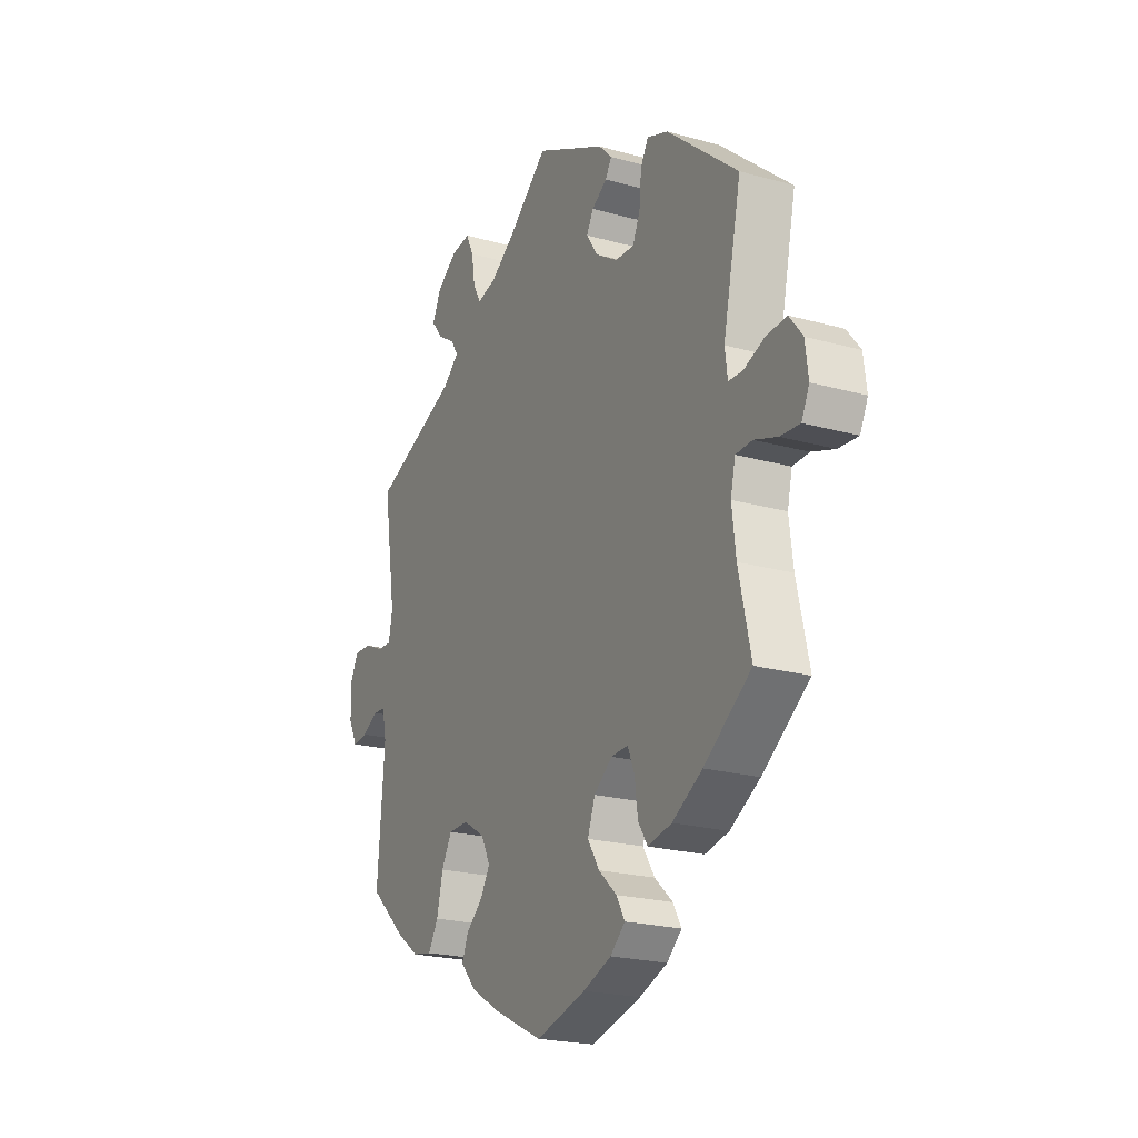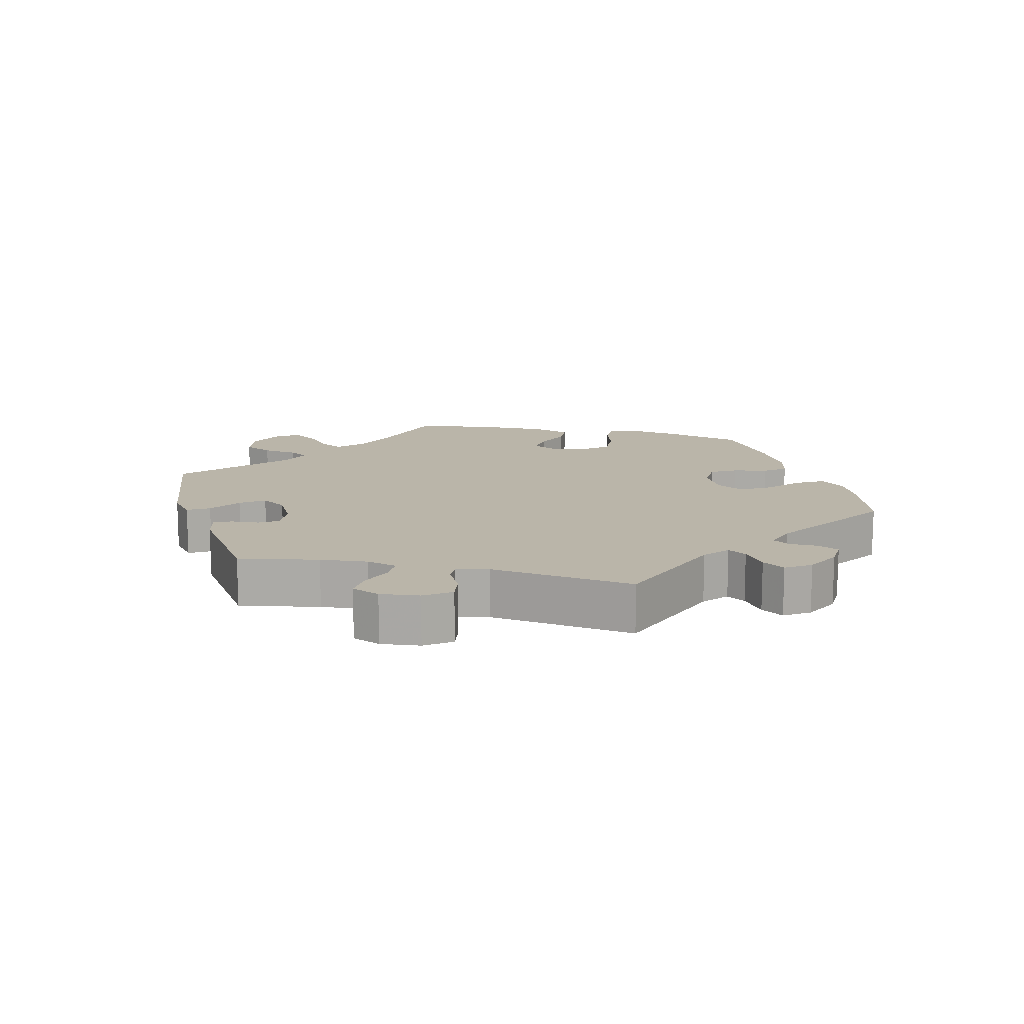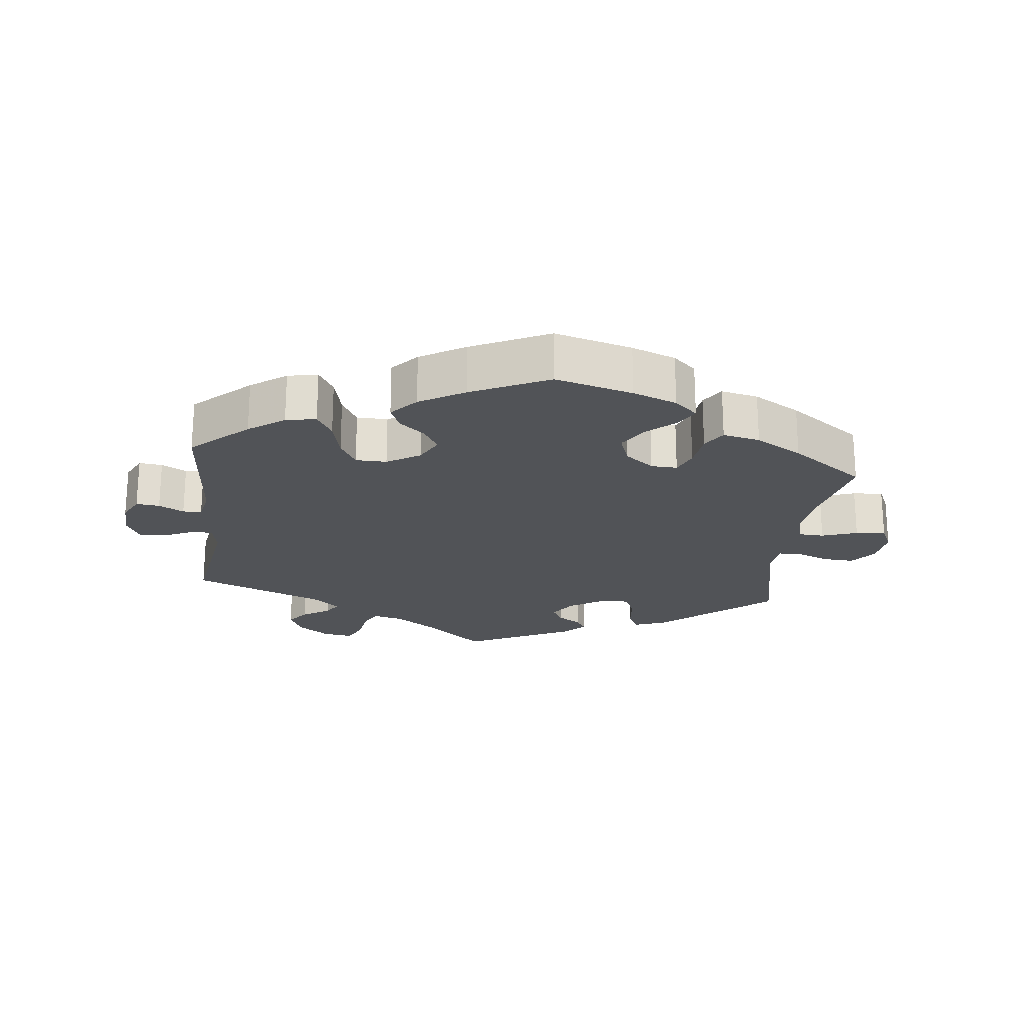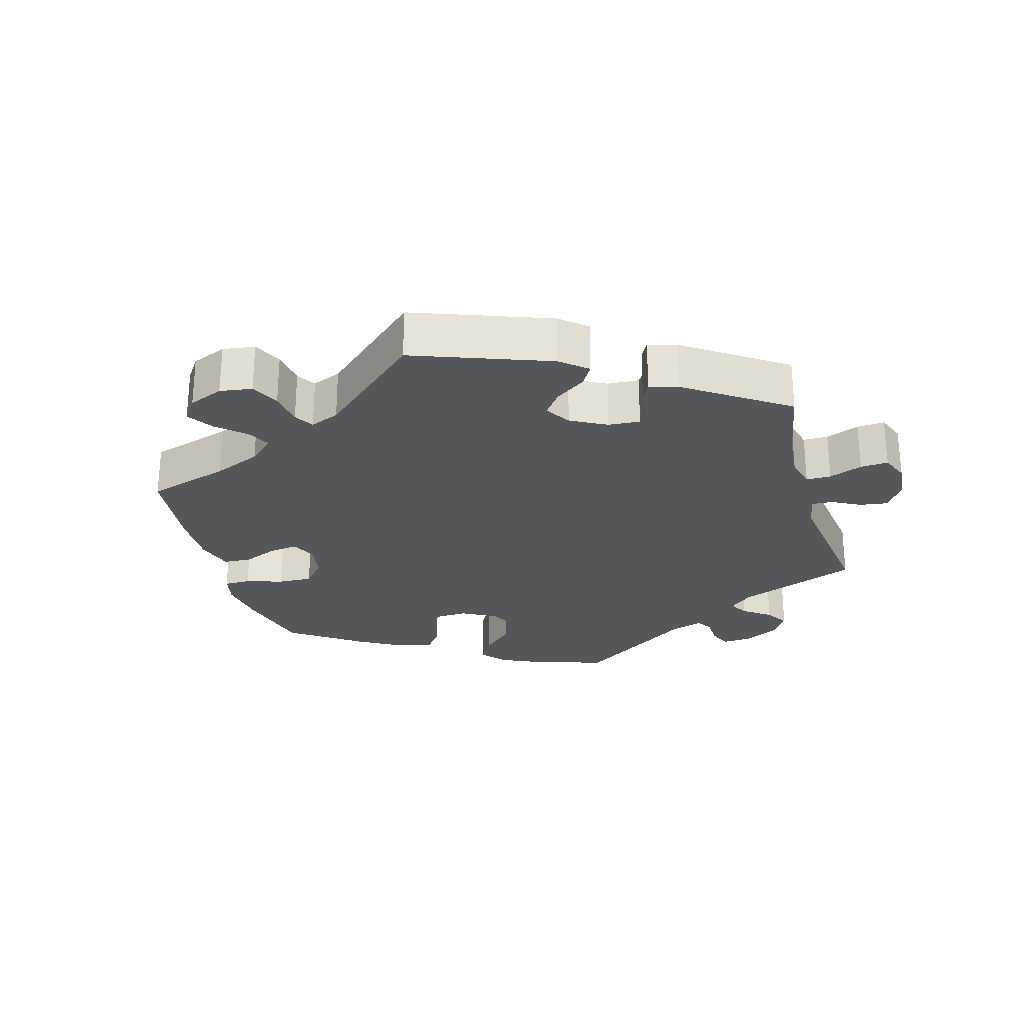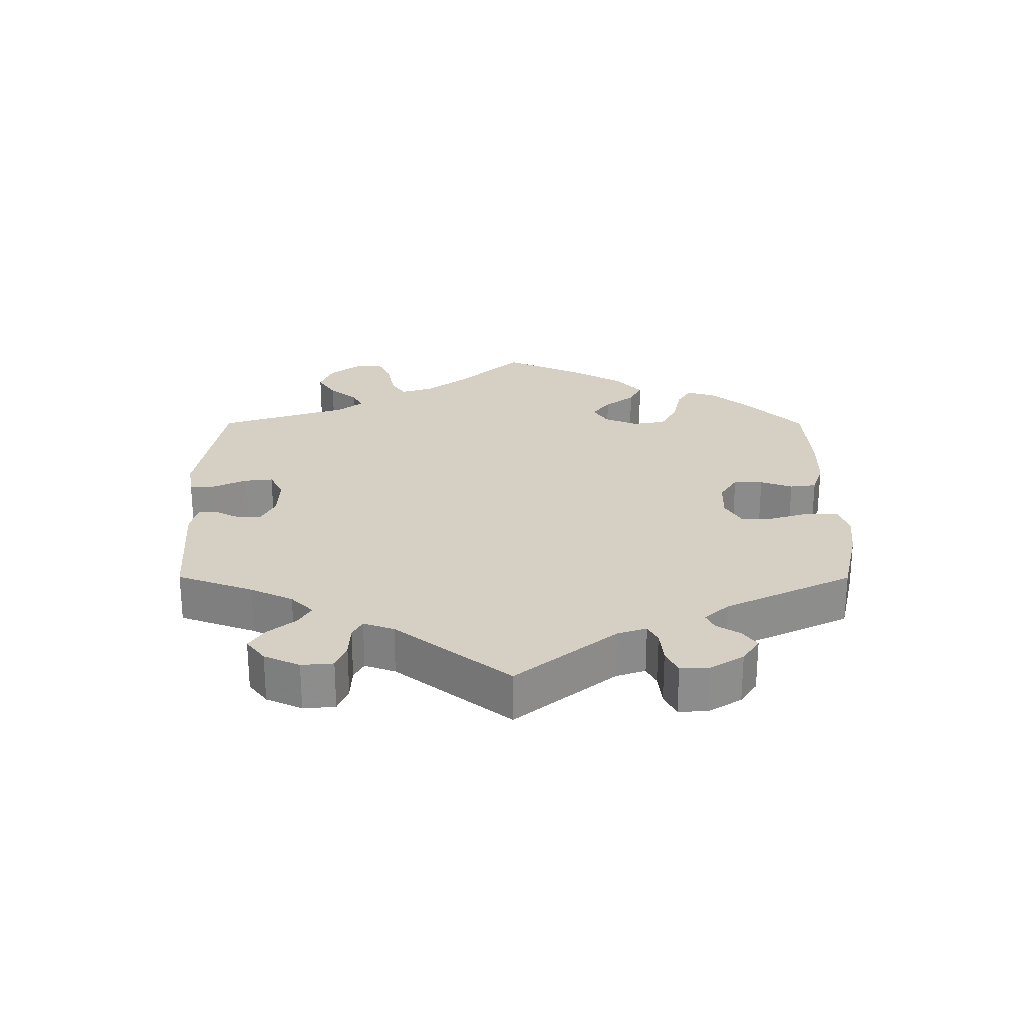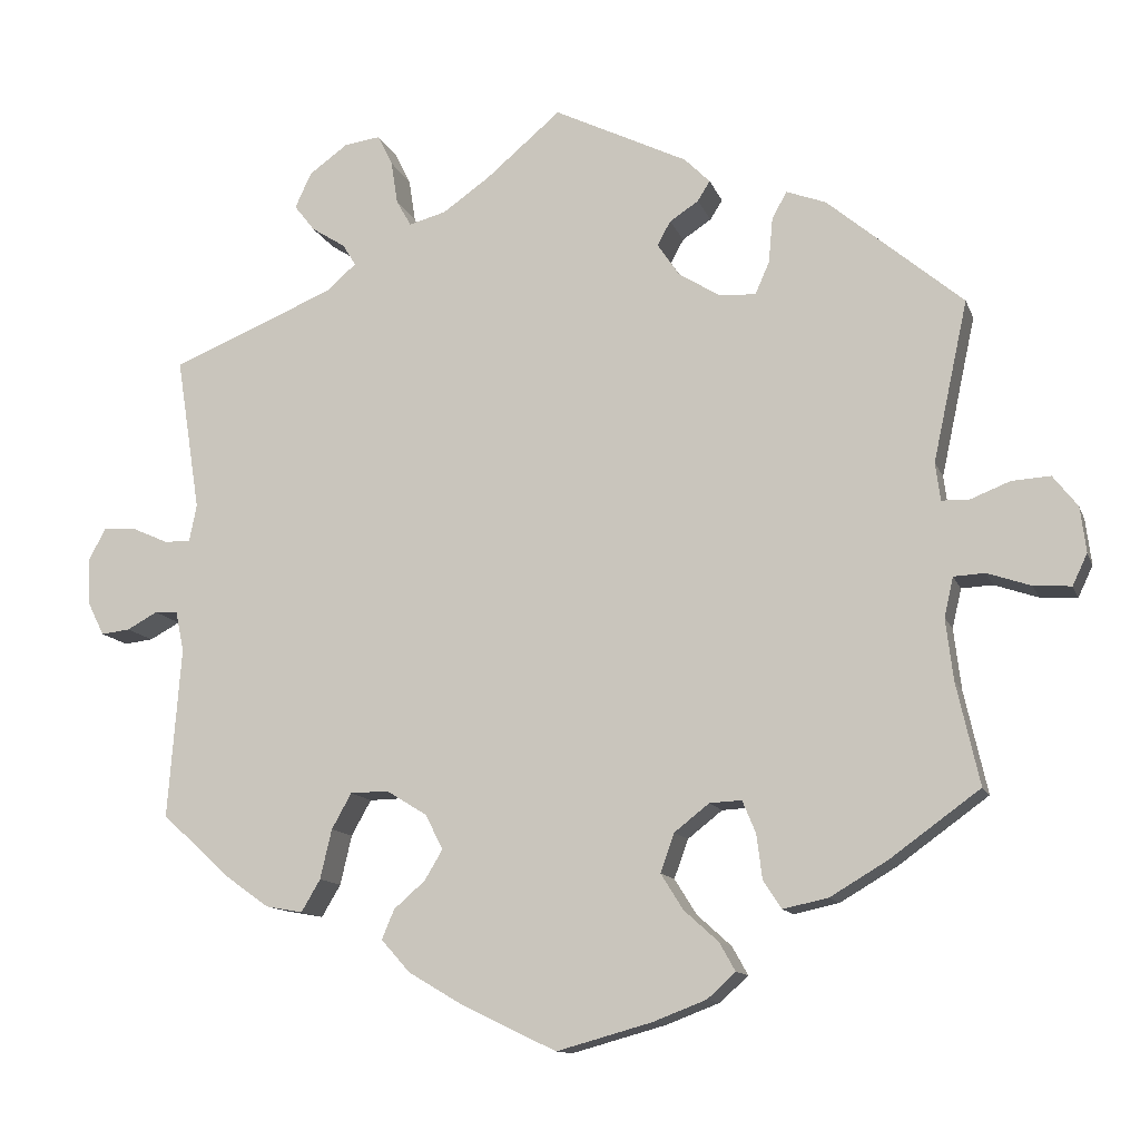
<metadata>
{"format":"obj","ext":"obj","renderer":"f3d","projection":"perspective","resolution":1024,"background":"white","views":[{"elev":-21.6,"azim":-116.3,"up":"+Z"},{"elev":13.7,"azim":43.4,"up":"+Y"},{"elev":-21.8,"azim":173.6,"up":"+Y"},{"elev":-26.7,"azim":-44.4,"up":"+Y"},{"elev":26.0,"azim":60.1,"up":"+Y"},{"elev":-12.1,"azim":-164.4,"up":"+Z"}]}
</metadata>
<code>
v -0.336 0.07 0.427
v -0.288 0.07 0.445
v -0.27 0.07 0.413
v -0.265 0.07 0.358
v -0.248 0.07 0.319
v -0.204 0.07 0.321
v -0.153 0.07 0.353
v -0.127 0.07 0.392
v -0.143 0.07 0.421
v -0.178 0.07 0.444
v -0.193 0.07 0.468
v -0.162 0.07 0.499
v 0 0.07 0.578
v 0.091 0.07 0.501
v 0.148 0.07 0.461
v 0.193 0.07 0.449
v 0.211 0.07 0.481
v 0.219 0.07 0.533
v 0.237 0.07 0.57
v 0.281 0.07 0.564
v 0.328 0.07 0.53
v 0.348 0.07 0.487
v 0.323 0.07 0.455
v 0.282 0.07 0.429
v 0.266 0.07 0.403
v 0.303 0.07 0.371
v 0.501 0.07 0.29
v 0.472 0.07 0.103
v 0.481 0.07 0.058
v 0.513 0.07 0.059
v 0.558 0.07 0.079
v 0.597 0.07 0.081
v 0.617 0.07 0.042
v 0.615 0.07 -0.015
v 0.595 0.07 -0.055
v 0.56 0.07 -0.051
v 0.523 0.07 -0.031
v 0.495 0.07 -0.033
v 0.485 0.07 -0.081
v 0.501 0.07 -0.288
v 0.418 0.07 -0.364
v 0.365 0.07 -0.402
v 0.32 0.07 -0.41
v 0.297 0.07 -0.371
v 0.283 0.07 -0.311
v 0.259 0.07 -0.268
v 0.213 0.07 -0.267
v 0.164 0.07 -0.297
v 0.142 0.07 -0.339
v 0.164 0.07 -0.376
v 0.202 0.07 -0.409
v 0.217 0.07 -0.445
v 0.182 0.07 -0.484
v 0.116 0.07 -0.523
v 0.001 0.07 -0.578
v -0.114 0.07 -0.546
v -0.179 0.07 -0.521
v -0.213 0.07 -0.49
v -0.194 0.07 -0.456
v -0.152 0.07 -0.418
v -0.125 0.07 -0.375
v -0.142 0.07 -0.328
v -0.184 0.07 -0.295
v -0.223 0.07 -0.293
v -0.239 0.07 -0.332
v -0.246 0.07 -0.386
v -0.268 0.07 -0.42
v -0.323 0.07 -0.408
v -0.392 0.07 -0.367
v -0.501 0.07 -0.288
v -0.473 0.07 -0.164
v -0.464 0.07 -0.09
v -0.475 0.07 -0.042
v -0.513 0.07 -0.04
v -0.566 0.07 -0.058
v -0.611 0.07 -0.061
v -0.629 0.07 -0.023
v -0.622 0.07 0.032
v -0.592 0.07 0.07
v -0.545 0.07 0.067
v -0.497 0.07 0.048
v -0.464 0.07 0.049
v -0.458 0.07 0.095
v -0.5 0.07 0.289
v -0.336 0 0.427
v -0.288 0 0.445
v -0.27 0 0.413
v -0.265 0 0.358
v -0.248 0 0.319
v -0.204 0 0.321
v -0.153 0 0.353
v -0.127 0 0.392
v -0.143 0 0.421
v -0.178 0 0.444
v -0.193 0 0.468
v -0.162 0 0.499
v 0 0 0.578
v 0.091 0 0.501
v 0.148 0 0.461
v 0.193 0 0.449
v 0.211 0 0.481
v 0.219 0 0.533
v 0.237 0 0.57
v 0.281 0 0.564
v 0.328 0 0.53
v 0.348 0 0.487
v 0.323 0 0.455
v 0.282 0 0.429
v 0.266 0 0.403
v 0.303 0 0.371
v 0.501 0 0.29
v 0.472 0 0.103
v 0.481 0 0.058
v 0.513 0 0.059
v 0.558 0 0.079
v 0.597 0 0.081
v 0.617 0 0.042
v 0.615 0 -0.015
v 0.595 0 -0.055
v 0.56 0 -0.051
v 0.523 0 -0.031
v 0.495 0 -0.033
v 0.485 0 -0.081
v 0.501 0 -0.288
v 0.418 0 -0.364
v 0.365 0 -0.402
v 0.32 0 -0.41
v 0.297 0 -0.371
v 0.283 0 -0.311
v 0.259 0 -0.268
v 0.213 0 -0.267
v 0.164 0 -0.297
v 0.142 0 -0.339
v 0.164 0 -0.376
v 0.202 0 -0.409
v 0.217 0 -0.445
v 0.182 0 -0.484
v 0.116 0 -0.523
v 0.001 0 -0.578
v -0.114 0 -0.546
v -0.179 0 -0.521
v -0.213 0 -0.49
v -0.194 0 -0.456
v -0.152 0 -0.418
v -0.125 0 -0.375
v -0.142 0 -0.328
v -0.184 0 -0.295
v -0.223 0 -0.293
v -0.239 0 -0.332
v -0.246 0 -0.386
v -0.268 0 -0.42
v -0.323 0 -0.408
v -0.392 0 -0.367
v -0.501 0 -0.288
v -0.473 0 -0.164
v -0.464 0 -0.09
v -0.475 0 -0.042
v -0.513 0 -0.04
v -0.566 0 -0.058
v -0.611 0 -0.061
v -0.629 0 -0.023
v -0.622 0 0.032
v -0.592 0 0.07
v -0.545 0 0.067
v -0.497 0 0.048
v -0.464 0 0.049
v -0.458 0 0.095
v -0.5 0 0.289
f 83 84 1 2
f 82 83 2 3
f 78 79 80 81
f 78 81 82
f 77 78 82
f 74 75 76 77
f 73 74 77 82
f 72 73 82 3
f 68 69 70 71
f 65 66 67 68
f 64 65 68 71
f 63 64 71 72
f 57 58 59 60
f 57 60 61
f 56 57 61
f 55 56 61
f 54 55 61 62
f 50 51 52 53
f 49 50 53 54
f 42 43 44 45
f 42 45 46
f 39 40 41 42
f 38 39 42 46
f 34 35 36 37
f 34 37 38
f 33 34 38
f 30 31 32 33
f 29 30 33 38
f 28 29 38 46
f 26 27 28 46
f 21 22 23 24
f 21 24 25
f 20 21 25
f 17 18 19 20
f 16 17 20 25
f 15 16 25 26
f 11 12 13 14
f 9 10 11 14
f 8 9 14 15
f 7 8 15 26
f 72 3 4
f 63 72 4 5
f 49 54 62 63
f 48 49 63 5
f 7 26 46 47
f 6 7 47 48
f 5 6 48
f 86 85 168 167
f 87 86 167 166
f 165 164 163 162
f 166 165 162
f 166 162 161
f 161 160 159 158
f 166 161 158 157
f 87 166 157 156
f 155 154 153 152
f 152 151 150 149
f 155 152 149 148
f 156 155 148 147
f 144 143 142 141
f 145 144 141
f 145 141 140
f 145 140 139
f 146 145 139 138
f 137 136 135 134
f 138 137 134 133
f 129 128 127 126
f 130 129 126
f 126 125 124 123
f 130 126 123 122
f 121 120 119 118
f 122 121 118
f 122 118 117
f 117 116 115 114
f 122 117 114 113
f 130 122 113 112
f 130 112 111 110
f 108 107 106 105
f 109 108 105
f 109 105 104
f 104 103 102 101
f 109 104 101 100
f 110 109 100 99
f 98 97 96 95
f 98 95 94 93
f 99 98 93 92
f 110 99 92 91
f 88 87 156
f 89 88 156 147
f 147 146 138 133
f 89 147 133 132
f 131 130 110 91
f 132 131 91 90
f 132 90 89
f 1 85 86 2
f 2 86 87 3
f 3 87 88 4
f 4 88 89 5
f 5 89 90 6
f 6 90 91 7
f 7 91 92 8
f 8 92 93 9
f 9 93 94 10
f 10 94 95 11
f 11 95 96 12
f 12 96 97 13
f 13 97 98 14
f 14 98 99 15
f 15 99 100 16
f 16 100 101 17
f 17 101 102 18
f 18 102 103 19
f 19 103 104 20
f 20 104 105 21
f 21 105 106 22
f 22 106 107 23
f 23 107 108 24
f 24 108 109 25
f 25 109 110 26
f 26 110 111 27
f 27 111 112 28
f 28 112 113 29
f 29 113 114 30
f 30 114 115 31
f 31 115 116 32
f 32 116 117 33
f 33 117 118 34
f 34 118 119 35
f 35 119 120 36
f 36 120 121 37
f 37 121 122 38
f 38 122 123 39
f 39 123 124 40
f 40 124 125 41
f 41 125 126 42
f 42 126 127 43
f 43 127 128 44
f 44 128 129 45
f 45 129 130 46
f 46 130 131 47
f 47 131 132 48
f 48 132 133 49
f 49 133 134 50
f 50 134 135 51
f 51 135 136 52
f 52 136 137 53
f 53 137 138 54
f 54 138 139 55
f 55 139 140 56
f 56 140 141 57
f 57 141 142 58
f 58 142 143 59
f 59 143 144 60
f 60 144 145 61
f 61 145 146 62
f 62 146 147 63
f 63 147 148 64
f 64 148 149 65
f 65 149 150 66
f 66 150 151 67
f 67 151 152 68
f 68 152 153 69
f 69 153 154 70
f 70 154 155 71
f 71 155 156 72
f 72 156 157 73
f 73 157 158 74
f 74 158 159 75
f 75 159 160 76
f 76 160 161 77
f 77 161 162 78
f 78 162 163 79
f 79 163 164 80
f 80 164 165 81
f 81 165 166 82
f 82 166 167 83
f 83 167 168 84
f 84 168 85 1

</code>
